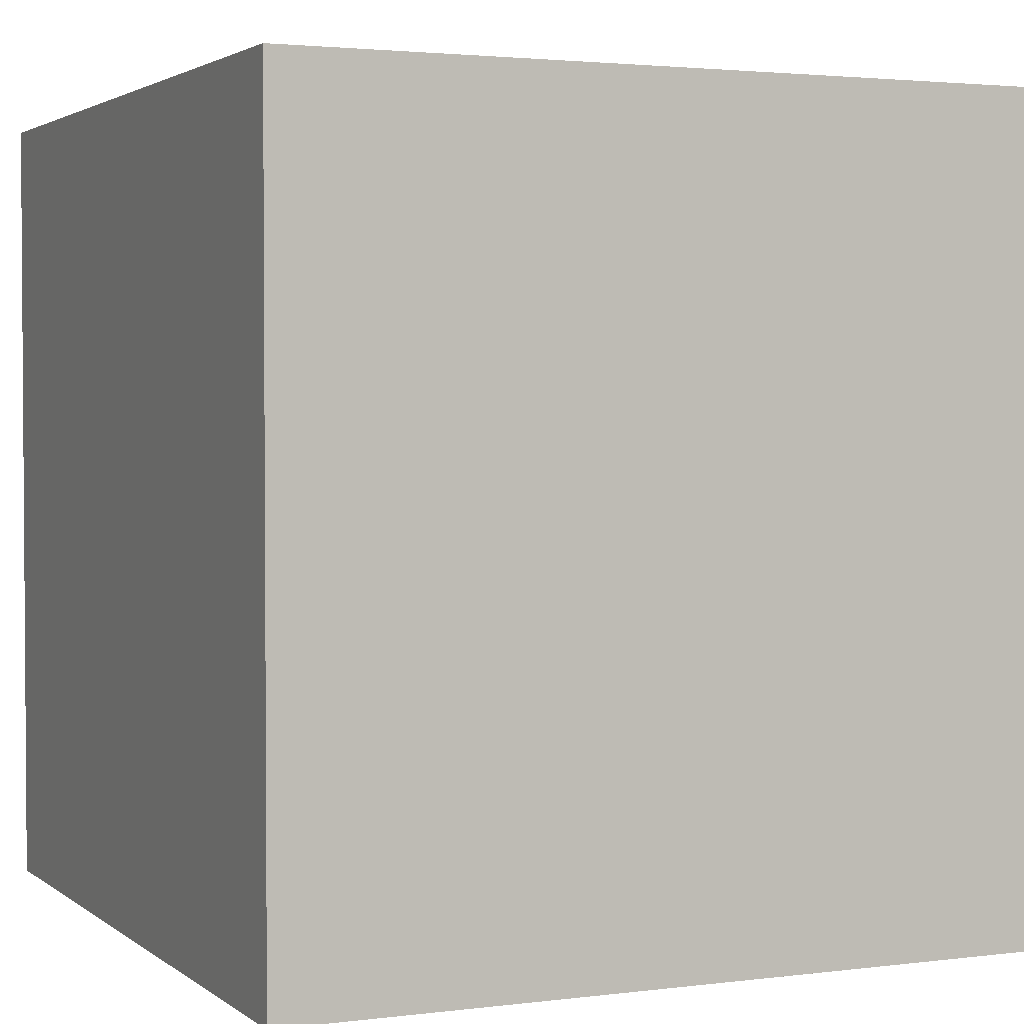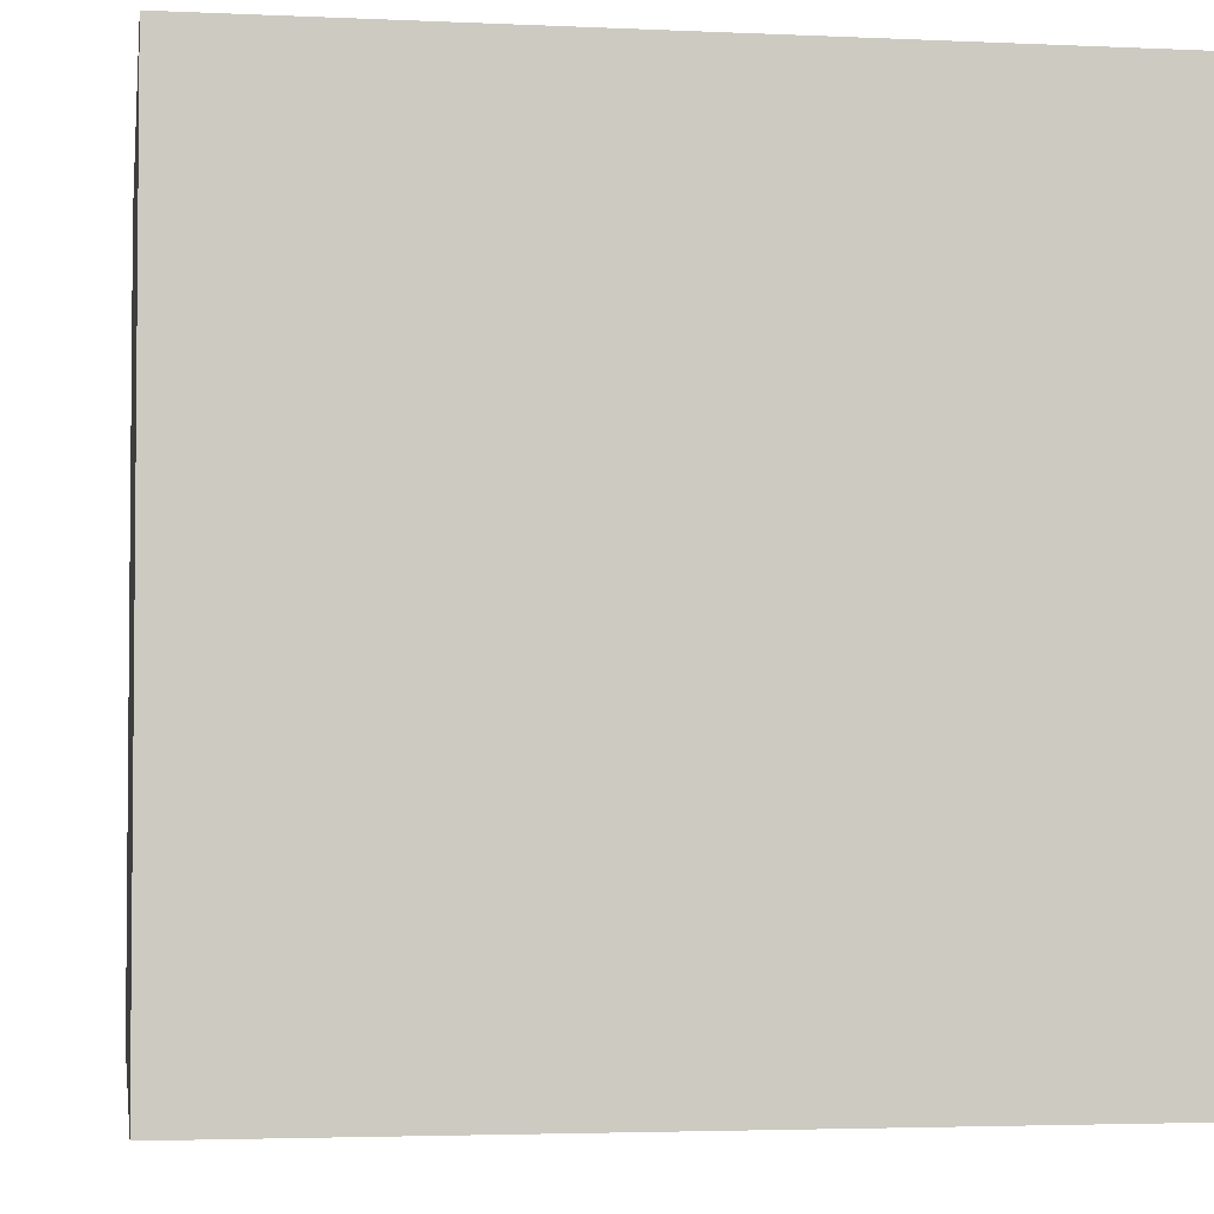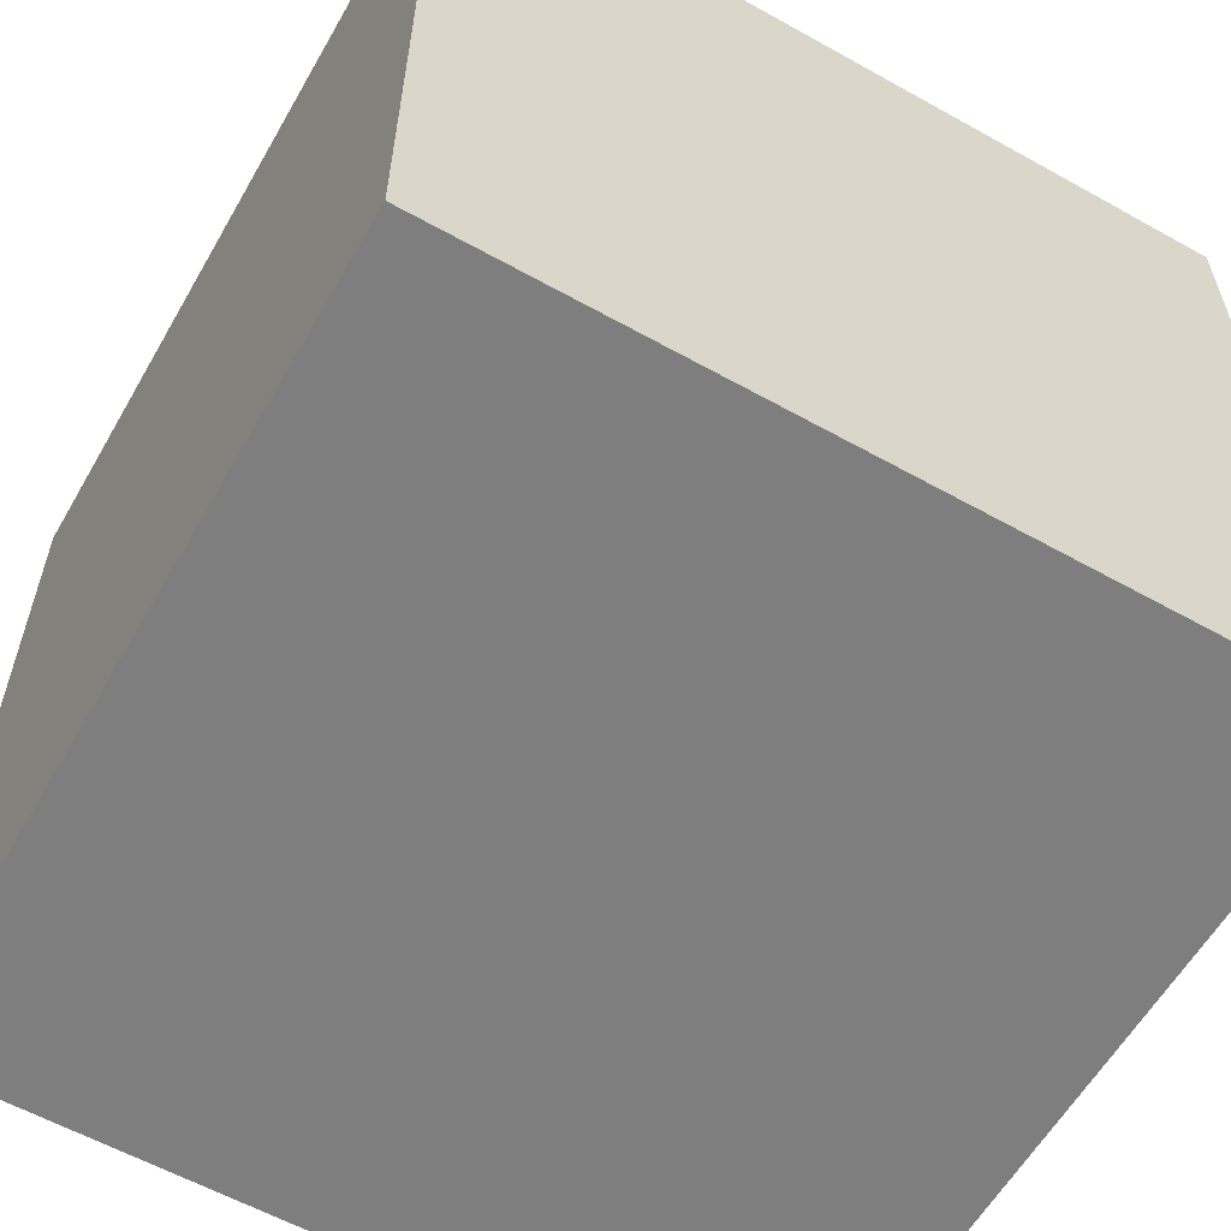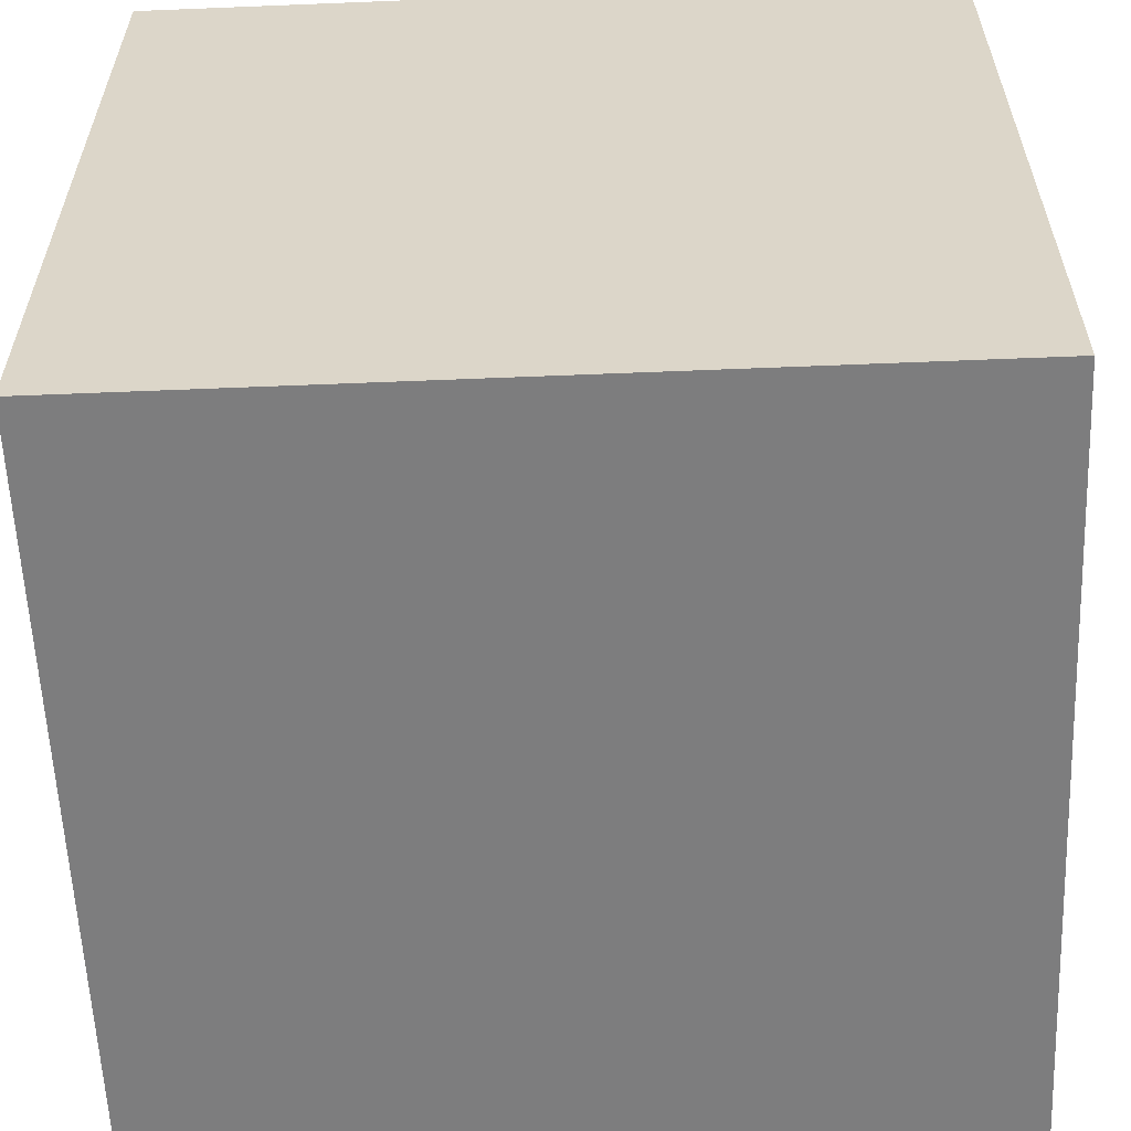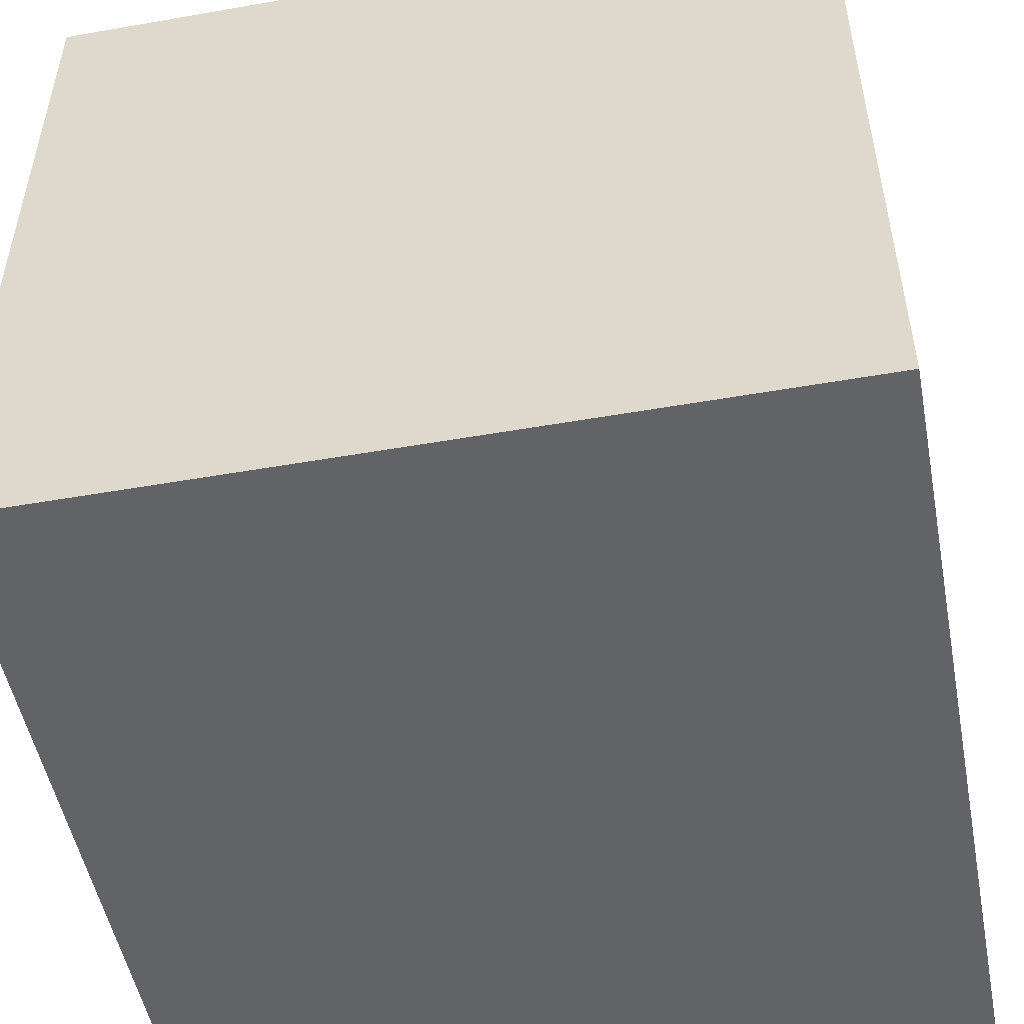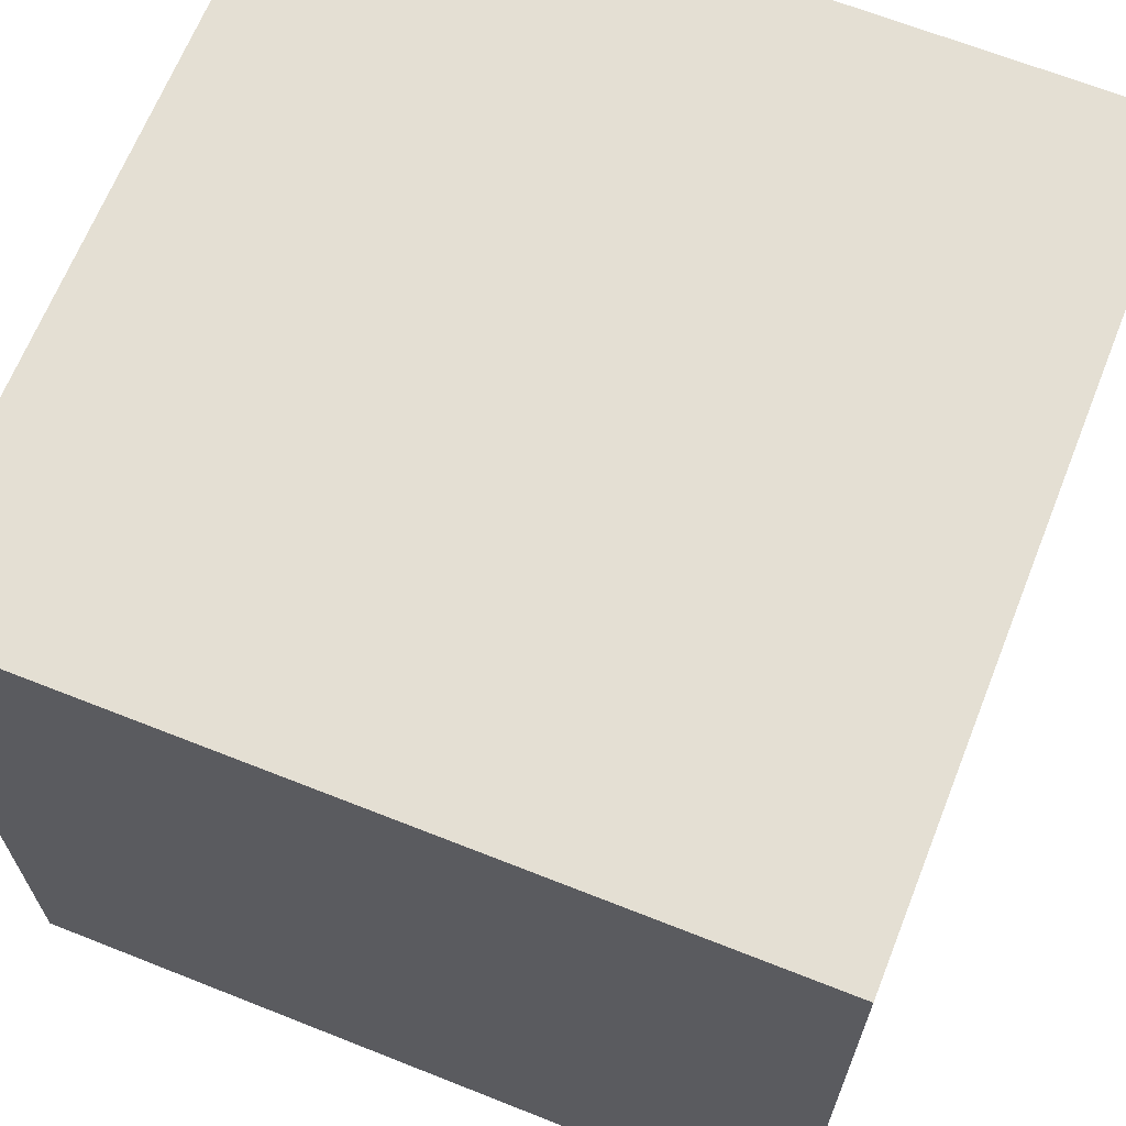
<metadata>
{"format":"obj","ext":"obj","renderer":"f3d","projection":"perspective","resolution":1024,"background":"white","views":[{"elev":2.5,"azim":155.7,"up":"+Z"},{"elev":-3.3,"azim":171.1,"up":"+Z"},{"elev":-59.5,"azim":150.2,"up":"+Y"},{"elev":-59.1,"azim":92.4,"up":"+Y"},{"elev":-51.0,"azim":-169.2,"up":"+Z"},{"elev":66.5,"azim":-68.3,"up":"+Y"}]}
</metadata>
<code>
g default
v -0.5 0 0.5
v 0.5 0 0.5
v -0.5 1 0.5
v 0.5 1 0.5
v -0.5 1 -0.5
v 0.5 1 -0.5
v -0.5 0 -0.5
v 0.5 0 -0.5
g pCube1
f 1 2 4 3
f 3 4 6 5
f 5 6 8 7
f 7 8 2 1
f 2 8 6 4
f 7 1 3 5

</code>
